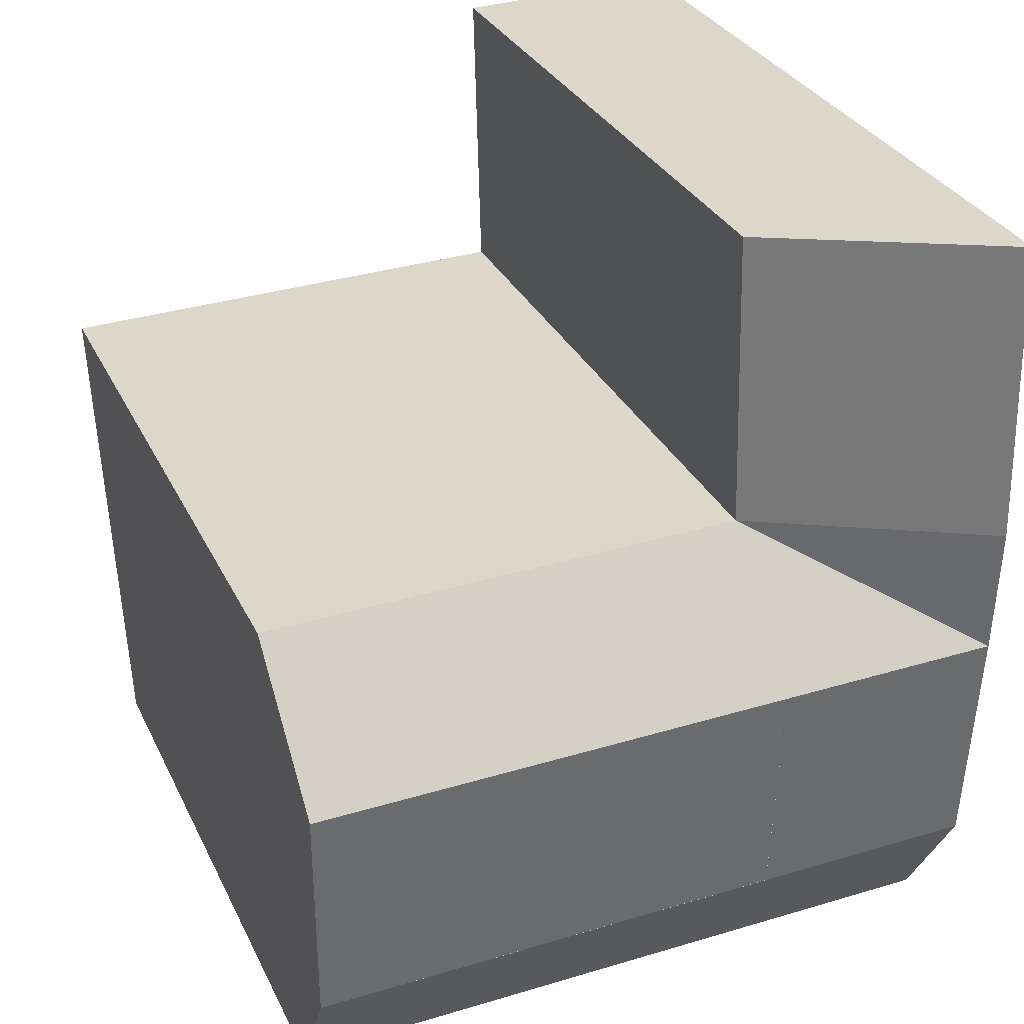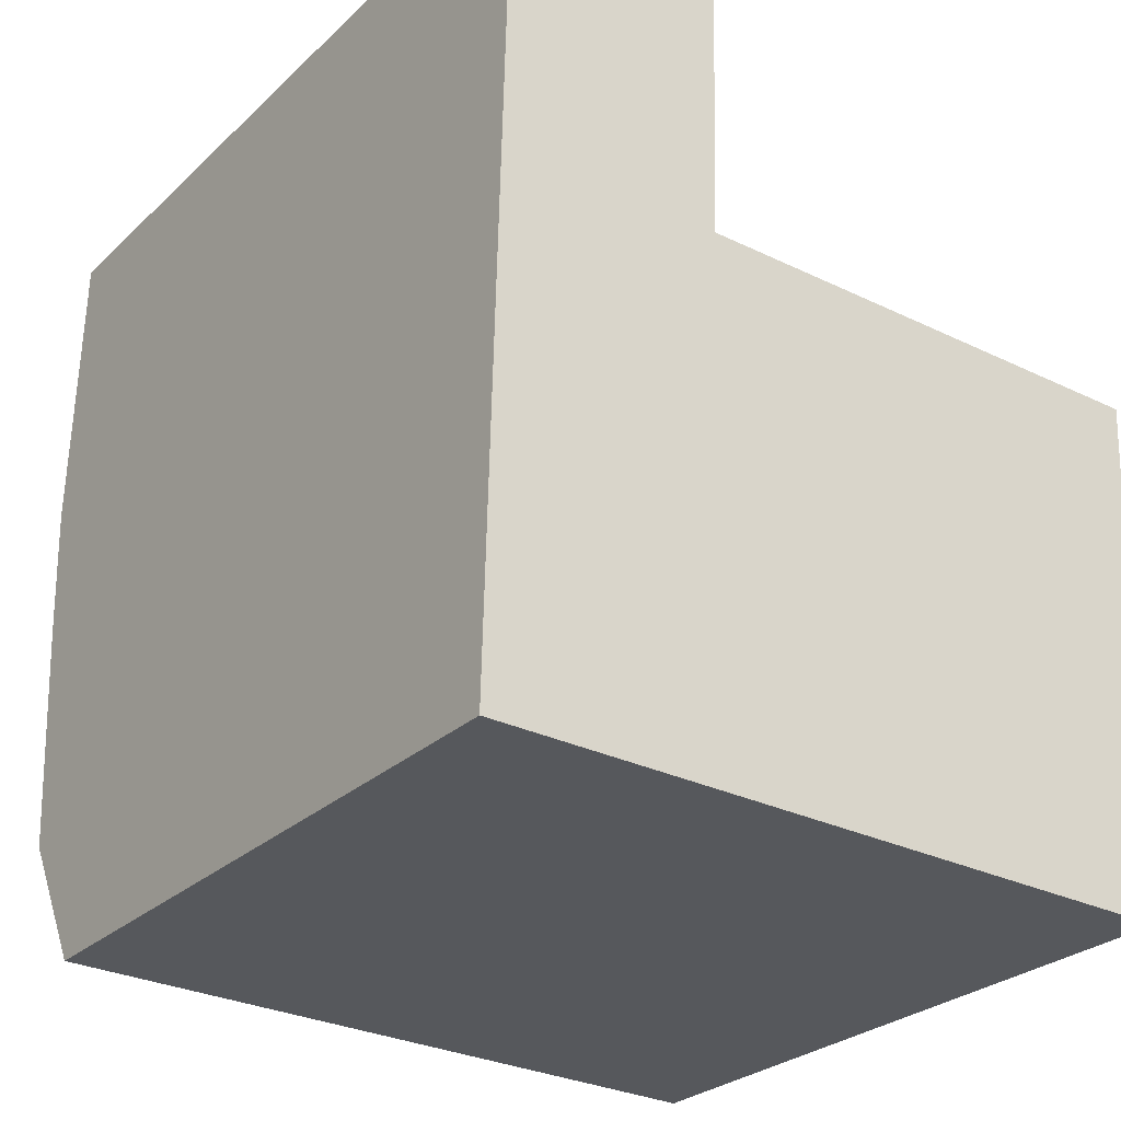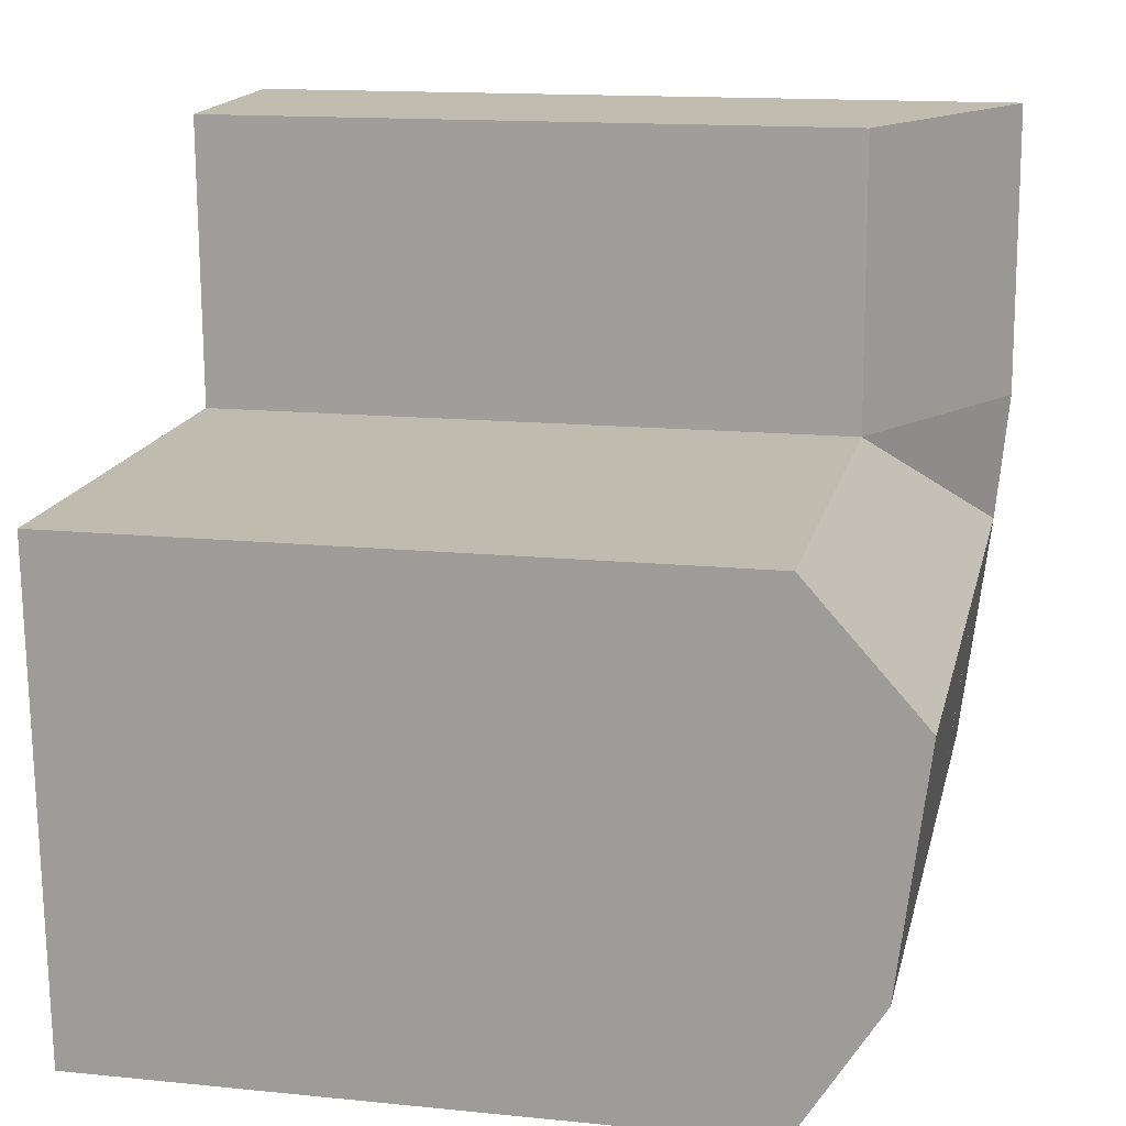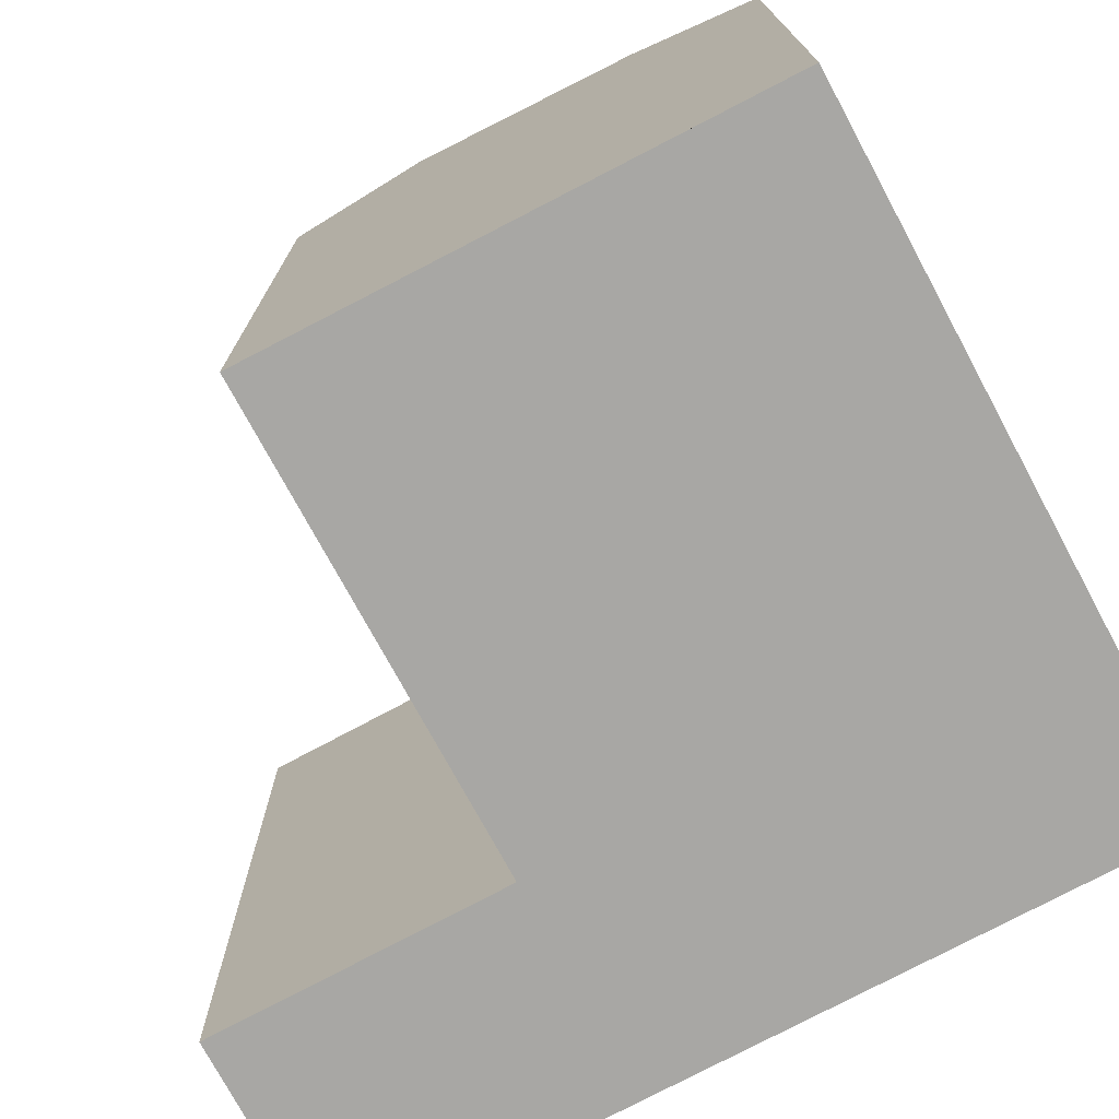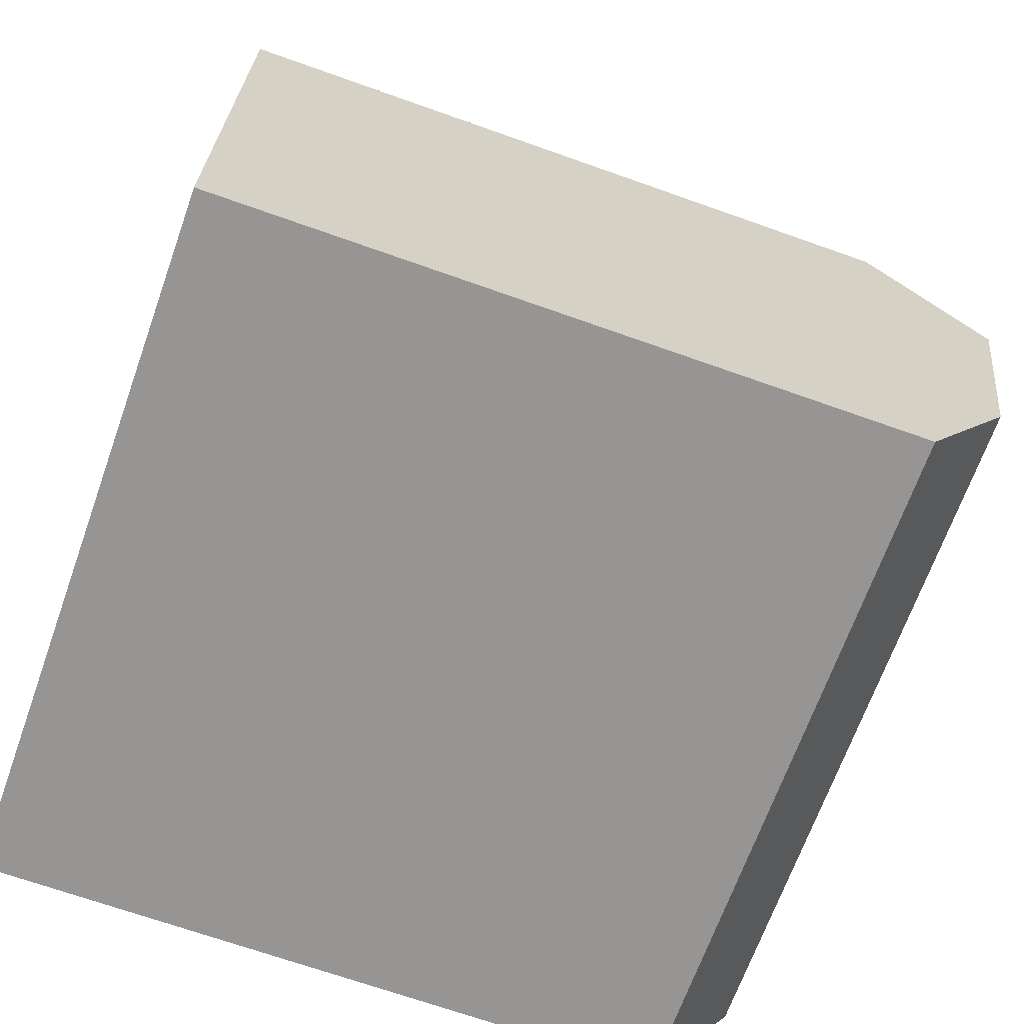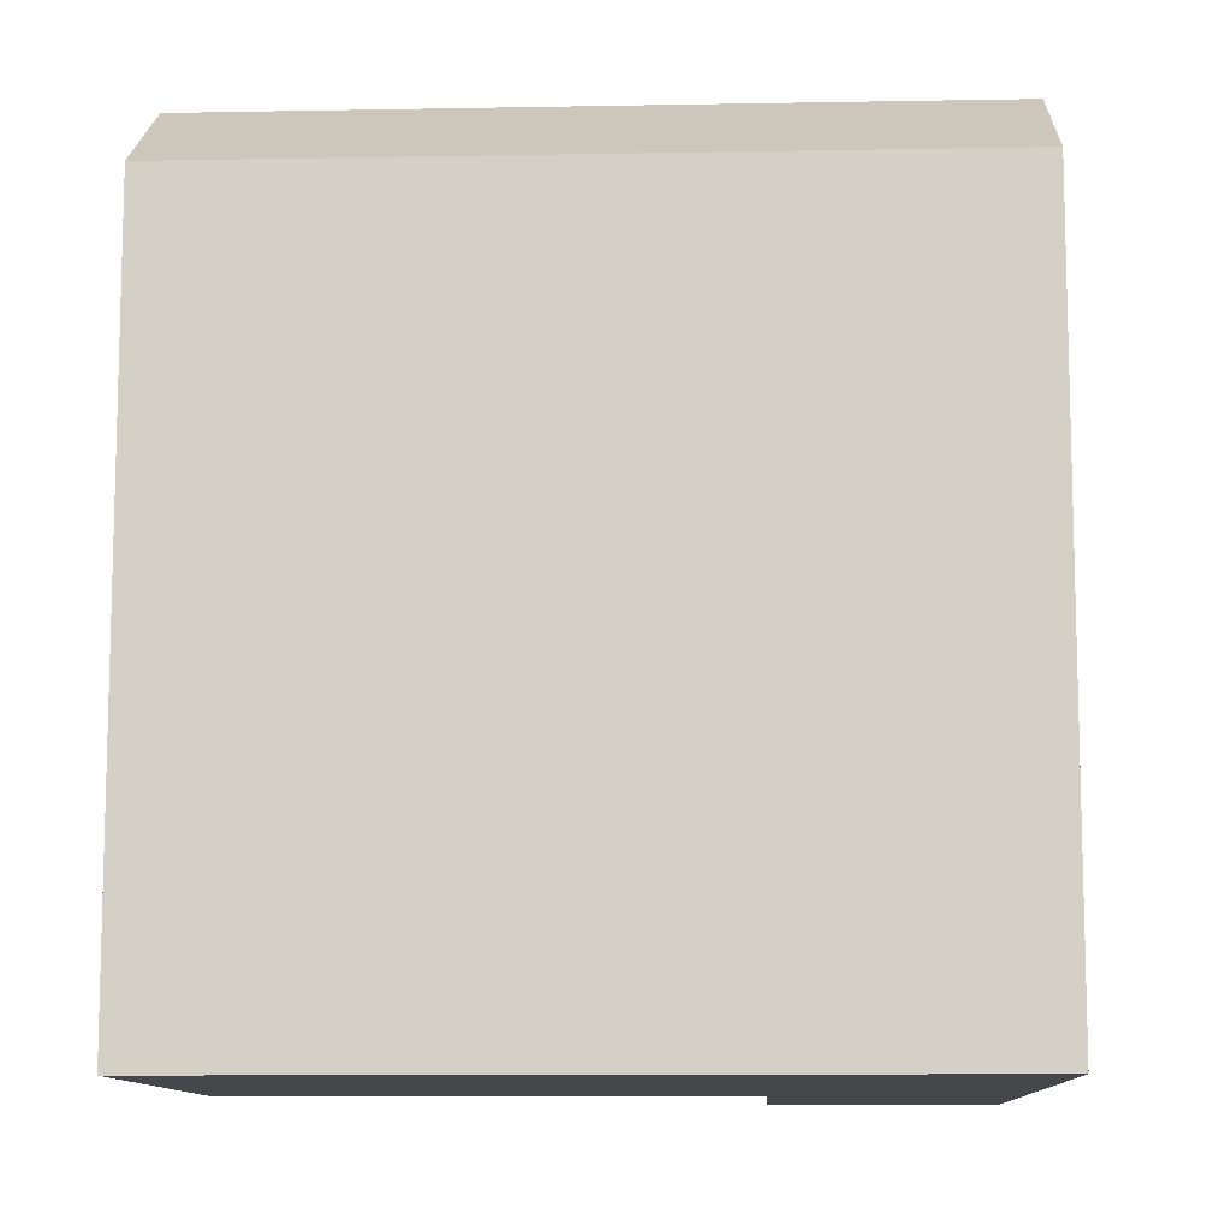
<metadata>
{"format":"obj","ext":"obj","renderer":"f3d","projection":"perspective","resolution":1024,"background":"white","views":[{"elev":30.4,"azim":158.0,"up":"+Z"},{"elev":-27.1,"azim":-35.4,"up":"+Z"},{"elev":14.5,"azim":102.4,"up":"+Z"},{"elev":-74.6,"azim":119.8,"up":"+Y"},{"elev":-69.0,"azim":70.4,"up":"+Z"},{"elev":-10.5,"azim":-175.9,"up":"+Y"}]}
</metadata>
<code>
v  17.6 17.07 -0.4466
v  5.695 19.28 3.345
v  17.74 19.28 3.039
v  5.603 17.07 -0.1426
v  0.09194 19.28 3.487
v  0.0003639 17.07 -0.0005411
v  18.01 20.06 9.25
v  5.947 17.07 12.95
v  18.15 17.07 12.64
v  5.858 20.06 9.558
v  0.2549 20.06 9.696
v  5.858 20.06 9.554
v  5.695 19.28 3.345
v  0.3441 20.4 13.09
v  6.146 17.07 20.55
v  0.5445 20.4 20.73
v  17.6 2.731e-17 -0.4461
v  5.603 8.698e-18 -0.142
v  0 0 0
v  18.15 -7.742e-16 12.64
v  5.947 -7.931e-16 12.95
v  6.146 -1.258e-15 20.55
v  0.5441 -1.27e-15 20.73
v  0.09153 -2.136e-16 3.488
v  0.2545 -5.938e-16 9.697
v  0.3436 -8.018e-16 13.1
v  17.74 -1.861e-16 3.04
v  18.01 -5.664e-16 9.251
v  5.857 -5.853e-16 9.558
v  5.857 -5.851e-16 9.555
v  5.694 -2.049e-16 3.346
g defaultobject
f 1 2 3
f 2 1 4
f 2 4 5
f 5 4 6
f 7 8 9
f 8 7 10
f 8 10 11
f 3 10 7
f 10 3 12
f 12 3 13
f 2 11 12
f 11 2 5
f 11 14 8
f 15 14 16
f 14 15 8
f 17 4 1
f 4 17 6
f 6 17 18
f 6 18 19
f 20 8 21
f 8 20 9
f 21 15 22
f 15 21 8
f 22 16 23
f 16 22 15
f 11 16 14
f 16 11 23
f 23 11 5
f 23 5 6
f 23 6 19
f 23 19 24
f 23 24 25
f 23 25 26
f 9 3 7
f 3 9 1
f 1 9 17
f 17 9 20
f 17 20 27
f 27 20 28
f 26 22 23
f 22 26 21
f 21 26 25
f 21 25 24
f 21 24 29
f 29 24 30
f 30 24 31
f 31 24 19
f 31 19 18
f 21 28 20
f 28 21 29
f 28 29 27
f 27 29 30
f 27 30 31
f 27 31 17
f 17 31 18

</code>
